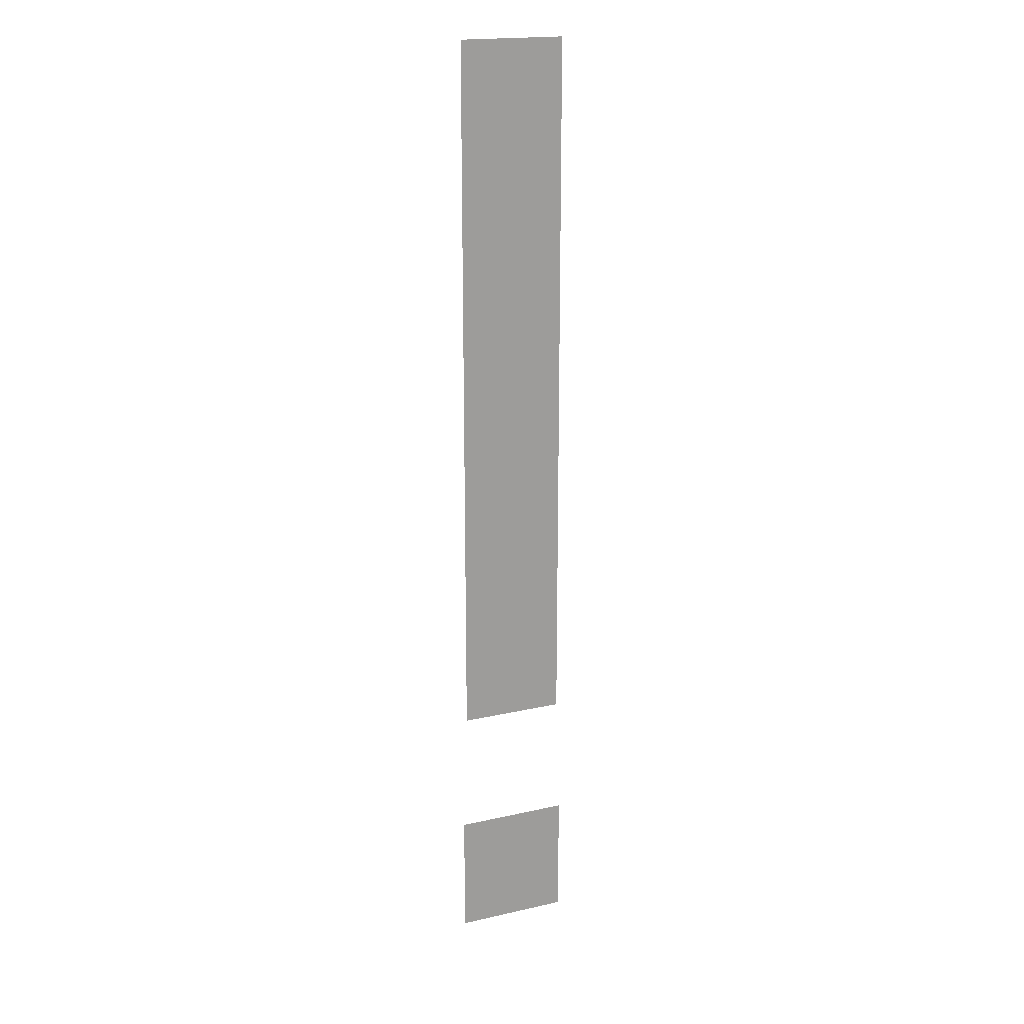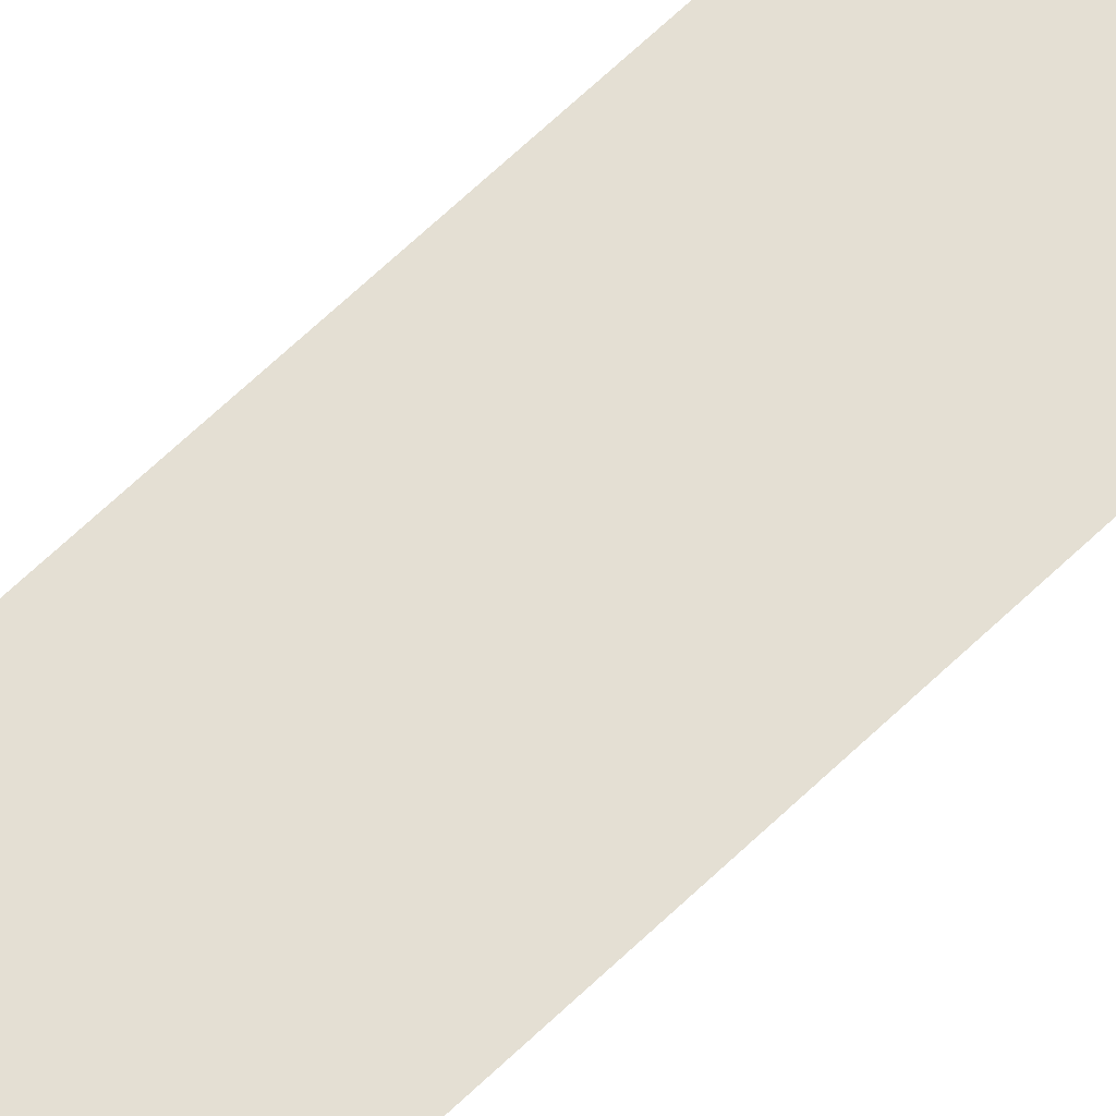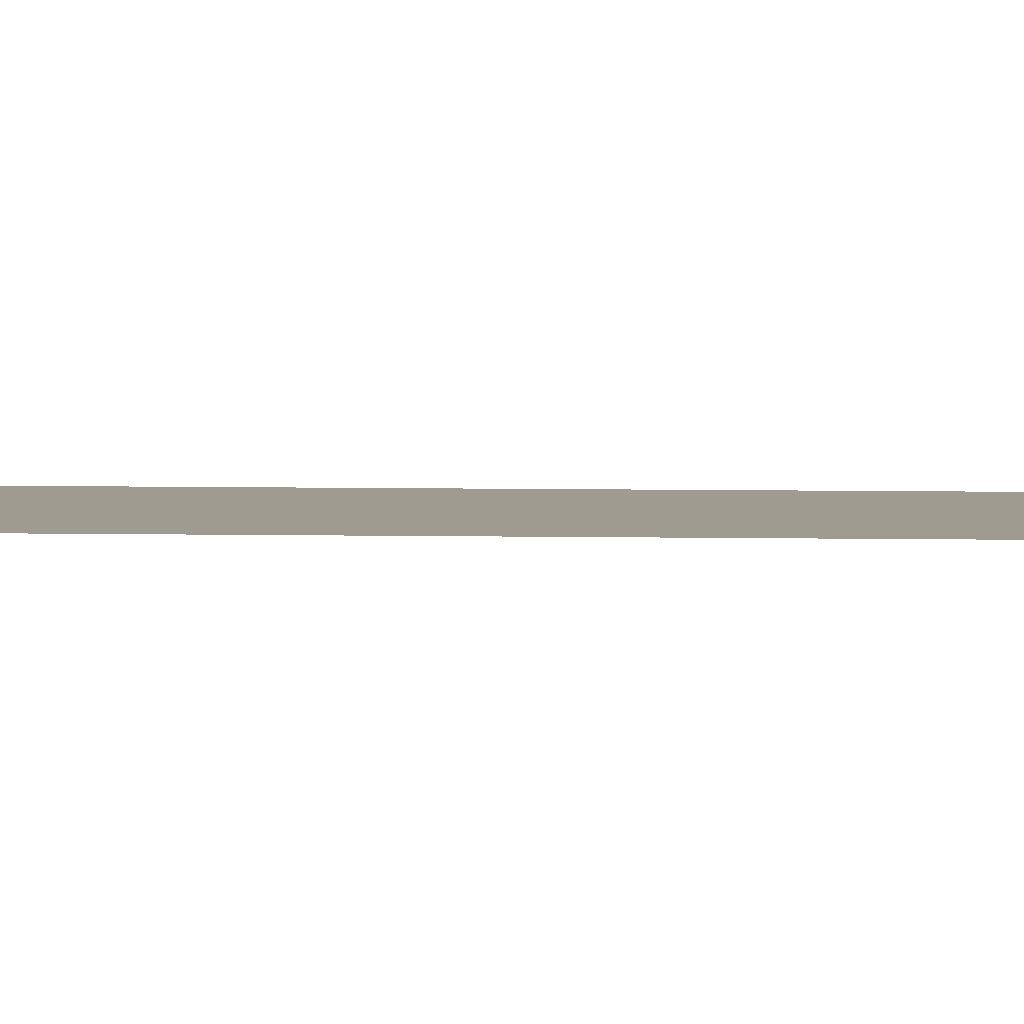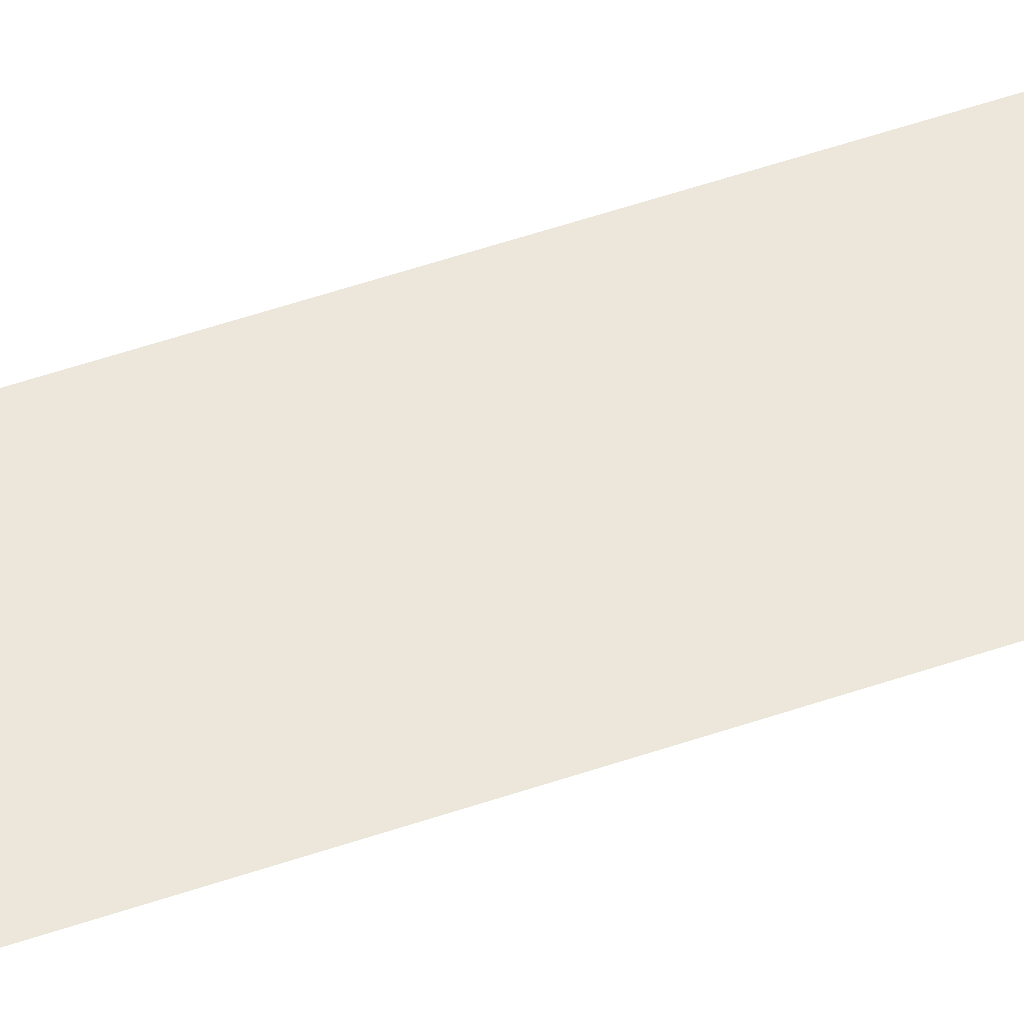
<metadata>
{"format":"obj","ext":"obj","renderer":"f3d","projection":"perspective","resolution":1024,"background":"white","views":[{"elev":19.1,"azim":-23.1,"up":"+Z"},{"elev":66.4,"azim":46.2,"up":"+Y"},{"elev":4.2,"azim":-85.2,"up":"+Y"},{"elev":53.2,"azim":-110.2,"up":"+Y"}]}
</metadata>
<code>
o Text.009
v -0.03716 0 -0.544
v 0.03716 0 -0.6248
v -0.03716 0 -0.6248
v 0.03716 0 -0.544
v -0.0344 0 0
v 0.0344 0 -0.4624
v -0.0344 0 -0.4624
v 0.0344 0 0
f 1 2 3
f 1 4 2
f 5 6 7
f 5 8 6

</code>
